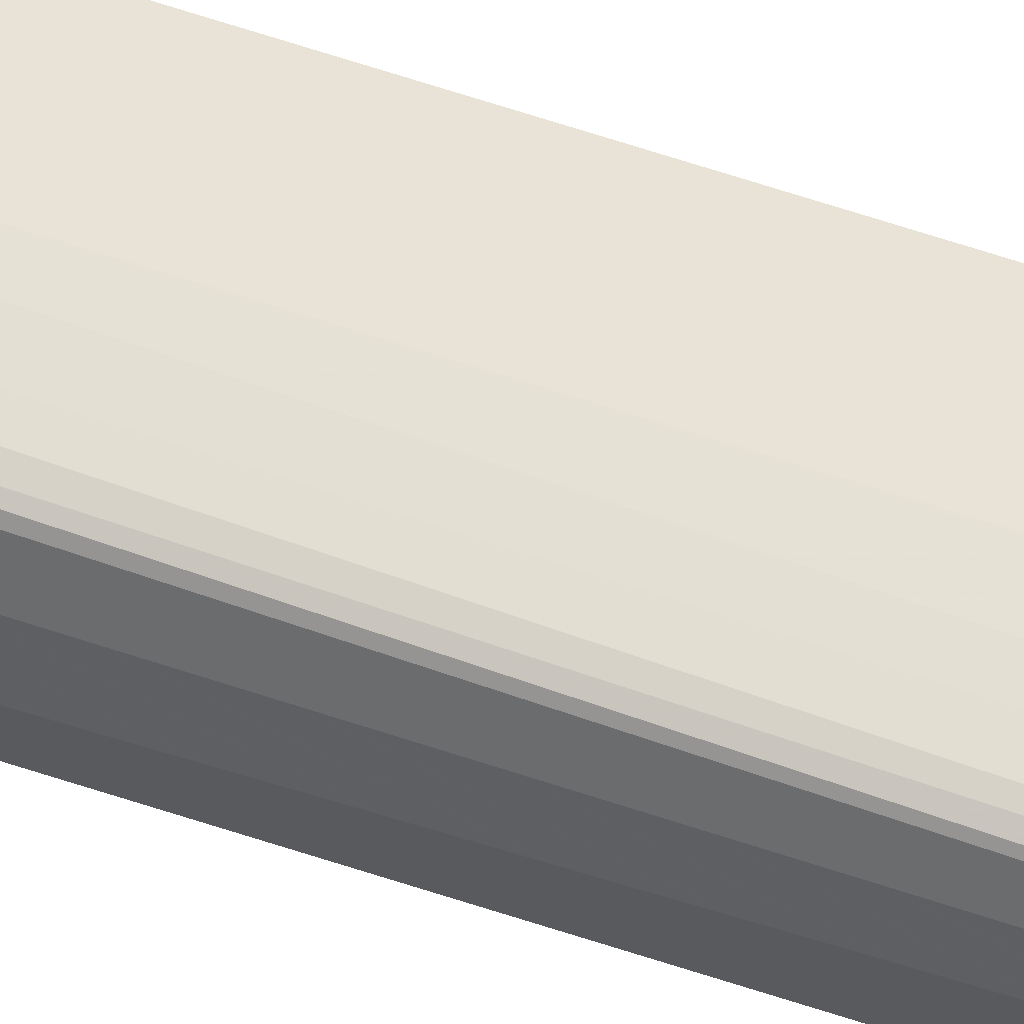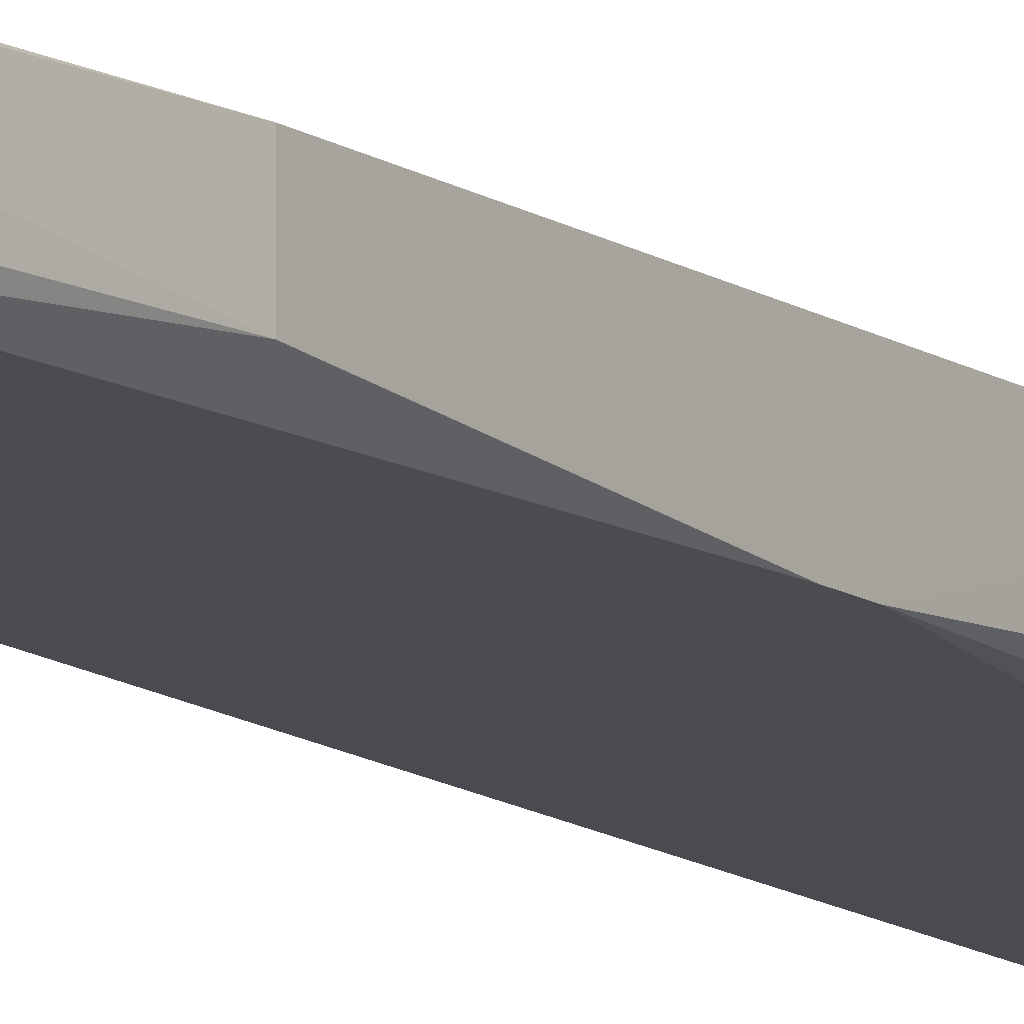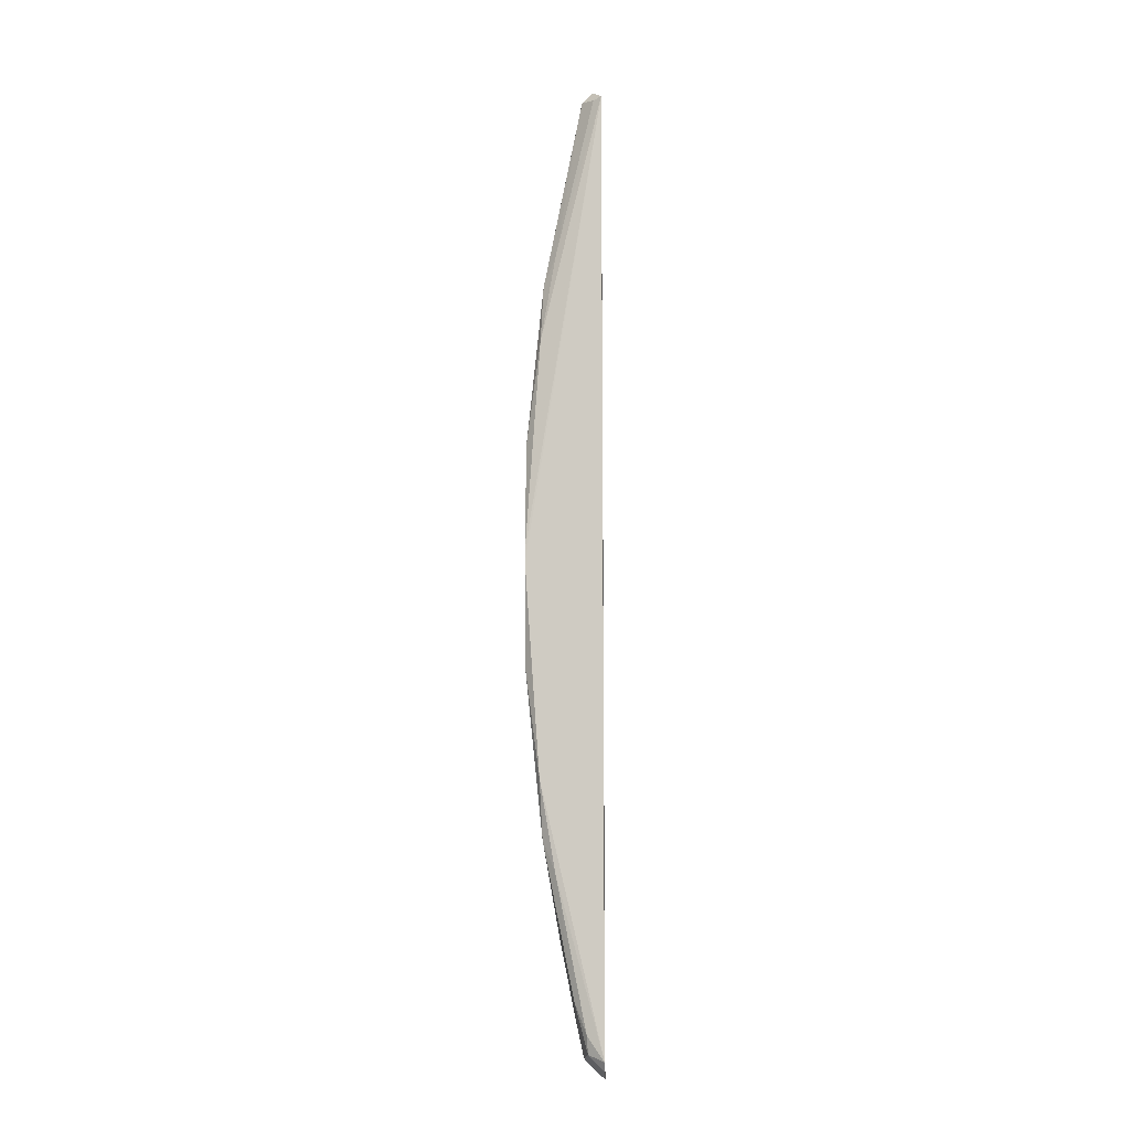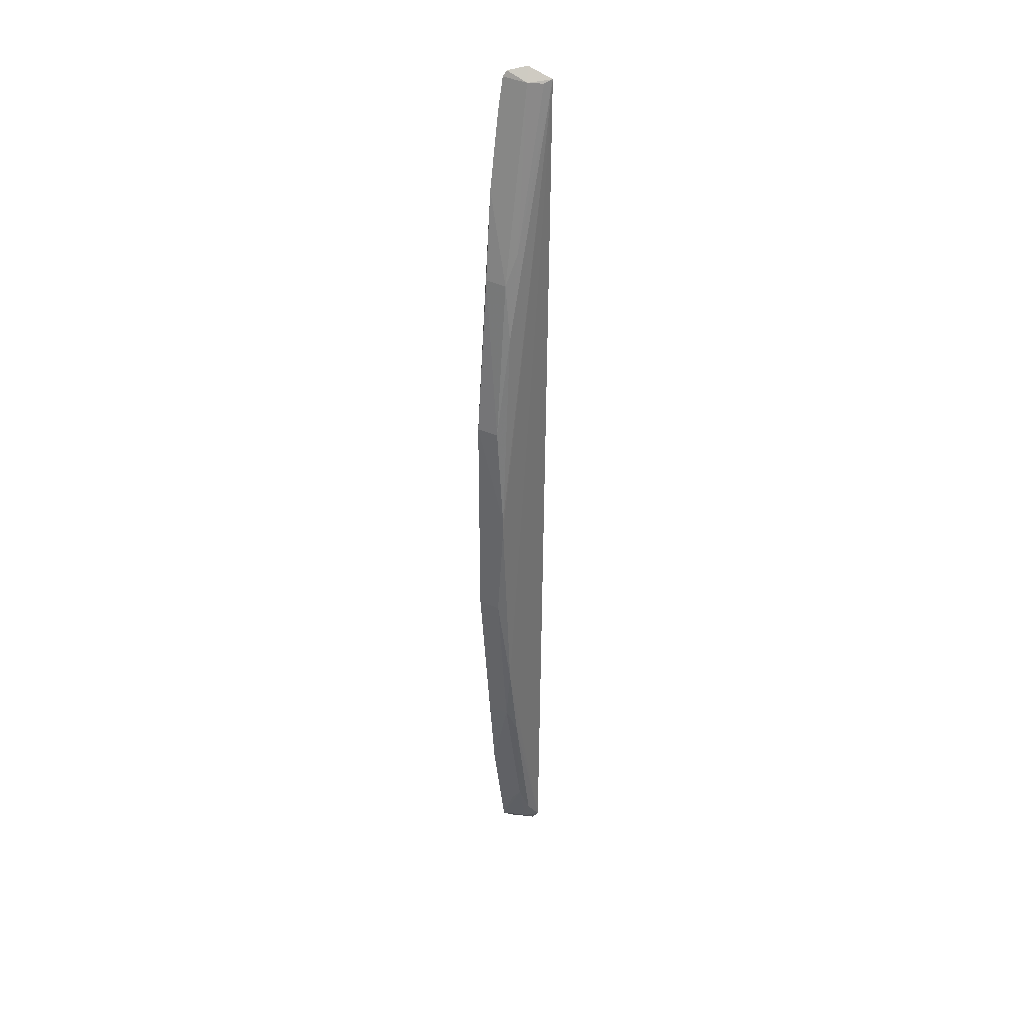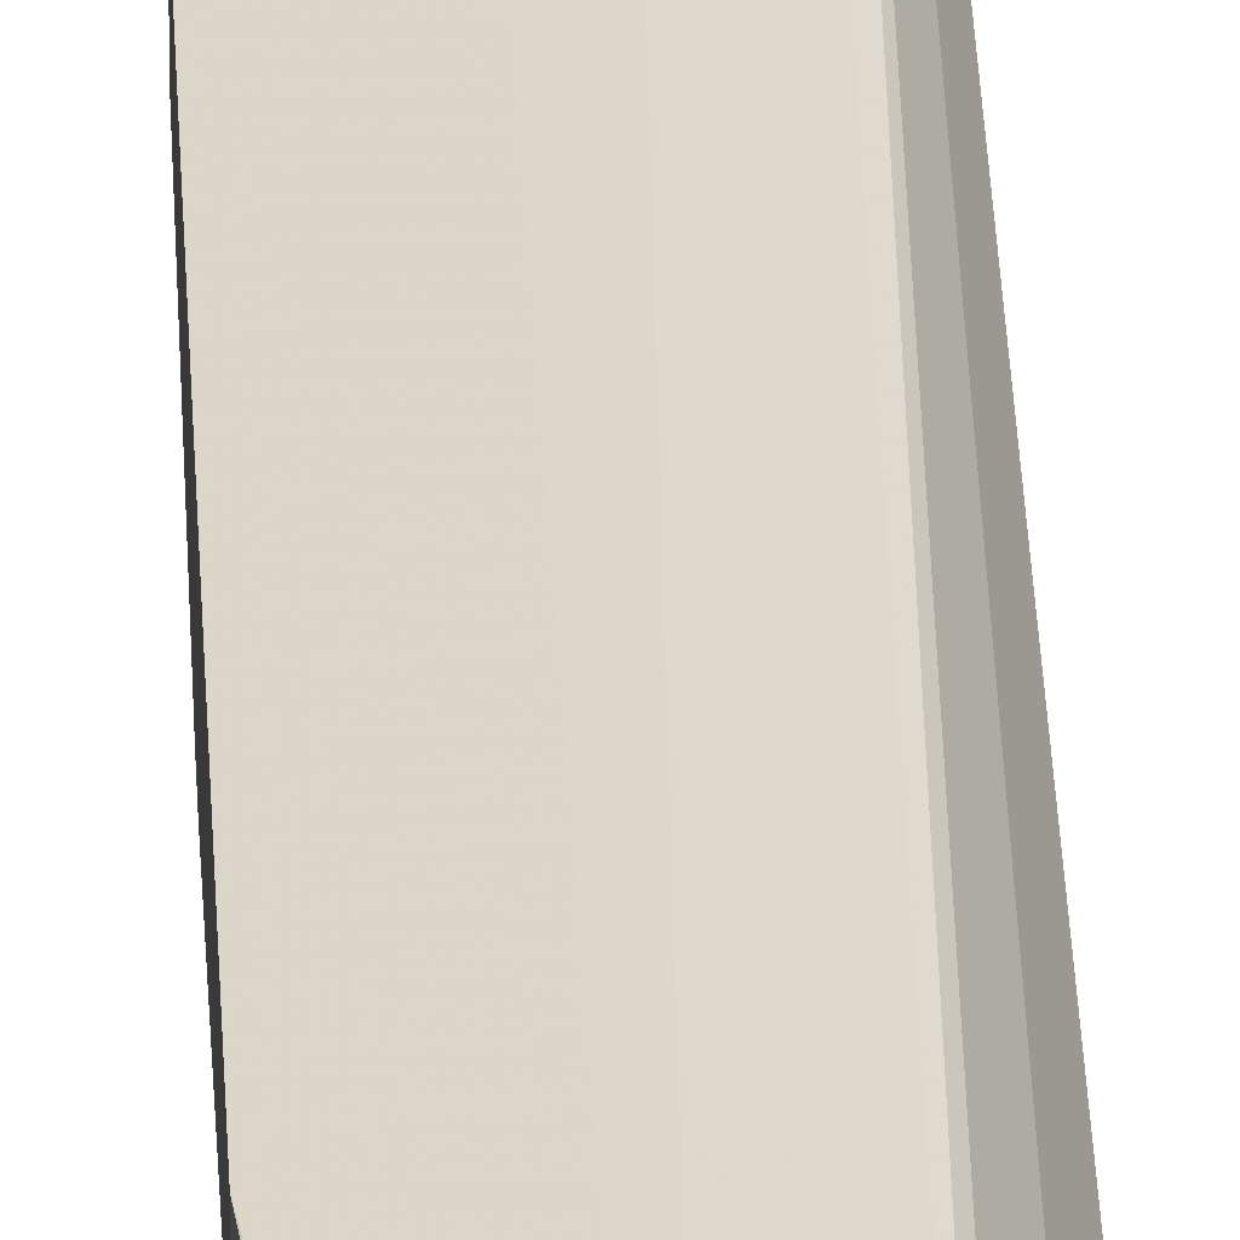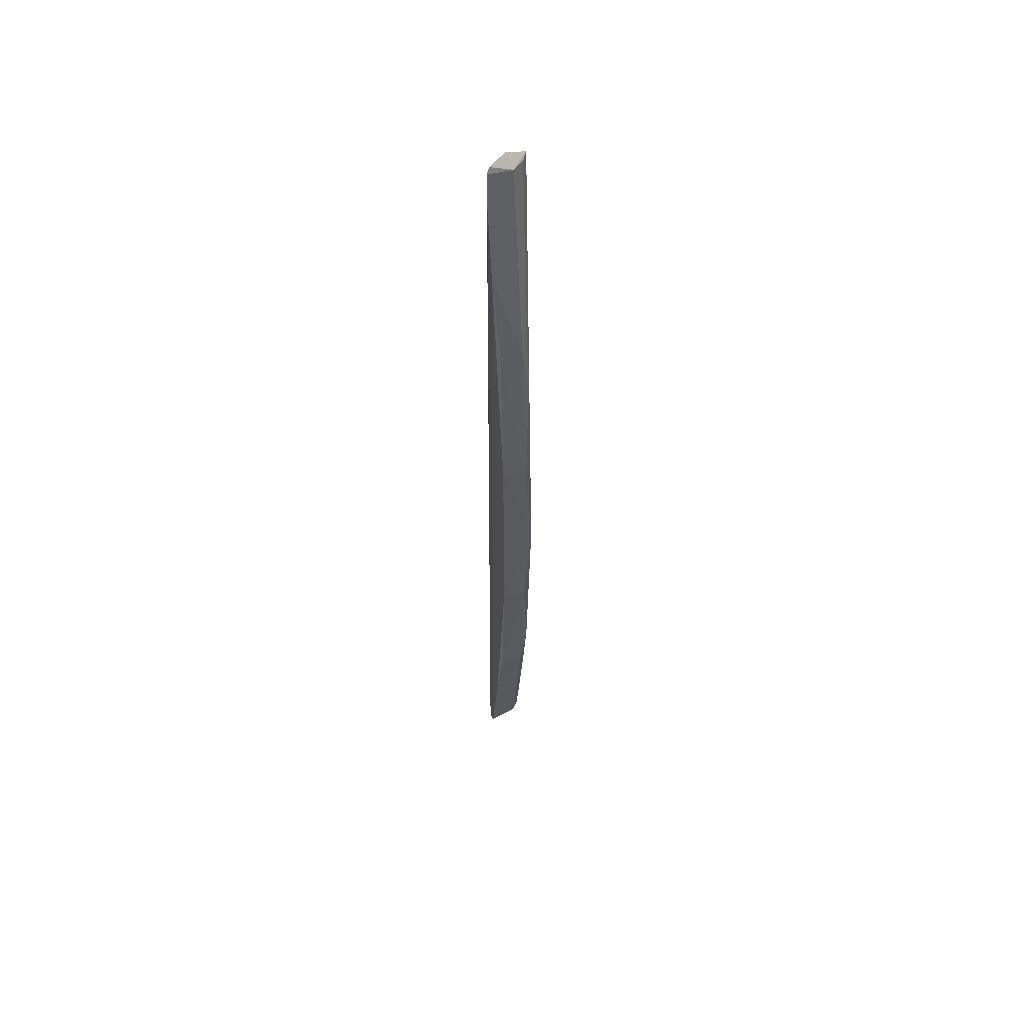
<metadata>
{"format":"obj","ext":"obj","renderer":"f3d","projection":"perspective","resolution":1024,"background":"white","views":[{"elev":67.5,"azim":108.2,"up":"+Y"},{"elev":-12.1,"azim":-147.3,"up":"+Y"},{"elev":-10.2,"azim":4.1,"up":"+Z"},{"elev":34.5,"azim":-58.9,"up":"+Z"},{"elev":31.7,"azim":-2.4,"up":"+Y"},{"elev":53.8,"azim":-103.0,"up":"+Z"}]}
</metadata>
<code>
v -0.4459 1.854 0.8207
v -0.4454 1.853 0.8201
v -0.4454 1.855 0.7724
v -0.4464 1.854 0.8205
v -0.4483 1.853 0.8105
v -0.4464 1.853 0.8201
v -0.4454 1.853 0.7733
v -0.4491 1.855 0.7914
v -0.4458 1.853 0.82
v -0.4468 1.855 0.8187
v -0.4491 1.853 0.7966
v -0.4483 1.853 0.7834
v -0.4477 1.853 0.812
v -0.4465 1.855 0.8203
v -0.4491 1.855 0.8025
v -0.4464 1.855 0.7733
v -0.4484 1.853 0.7862
v -0.4484 1.853 0.8077
v -0.4457 1.855 0.7725
v -0.4483 1.854 0.8106
v -0.4476 1.855 0.815
v -0.4483 1.854 0.7833
v -0.4462 1.853 0.7736
v -0.4491 1.853 0.7914
v -0.4491 1.853 0.7973
v -0.4491 1.853 0.8025
v -0.4476 1.855 0.7789
v -0.4468 1.853 0.776
v -0.4454 1.853 0.7728
v -0.4468 1.855 0.7752
v -0.4477 1.853 0.7819
v -0.4462 1.853 0.7745
v -0.4467 1.854 0.7752
f 1 2 3
f 1 3 4
f 6 2 1
f 6 1 4
f 7 3 2
f 9 2 6
f 10 5 6
f 13 9 6
f 13 6 5
f 13 2 9
f 14 10 6
f 14 6 4
f 14 4 3
f 15 8 11
f 17 7 2
f 17 2 11
f 18 2 13
f 18 13 5
f 19 14 3
f 19 10 14
f 19 16 10
f 21 10 16
f 21 15 20
f 21 20 5
f 21 5 10
f 21 8 15
f 23 16 19
f 24 17 11
f 24 11 8
f 24 12 17
f 24 22 12
f 24 8 22
f 25 11 2
f 25 2 18
f 25 15 11
f 26 20 15
f 26 5 20
f 26 15 25
f 26 25 18
f 26 18 5
f 27 21 16
f 27 8 21
f 27 22 8
f 27 12 22
f 28 16 23
f 29 23 19
f 29 19 3
f 29 3 7
f 29 7 23
f 30 27 16
f 31 17 12
f 31 12 28
f 31 7 17
f 32 28 23
f 32 23 7
f 32 31 28
f 32 7 31
f 33 30 16
f 33 16 28
f 33 27 30
f 33 28 12
f 33 12 27

</code>
